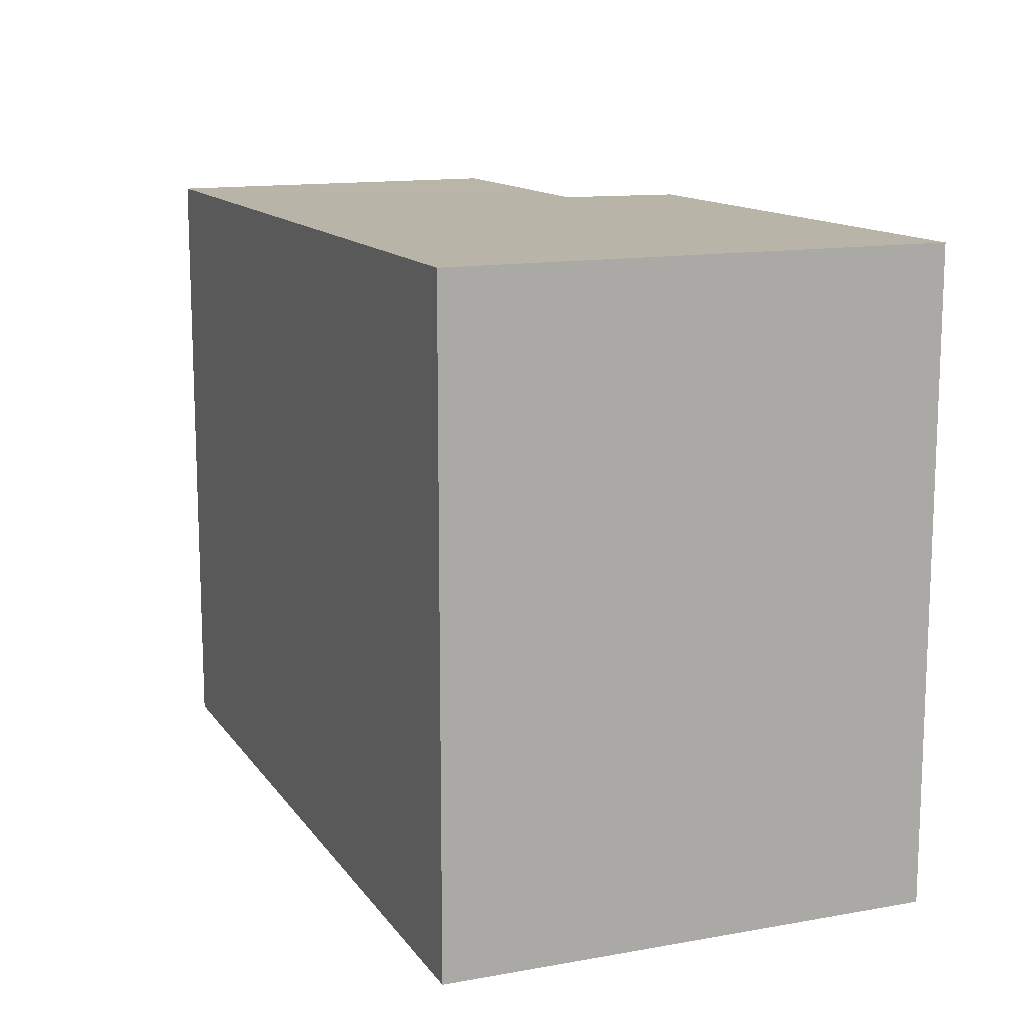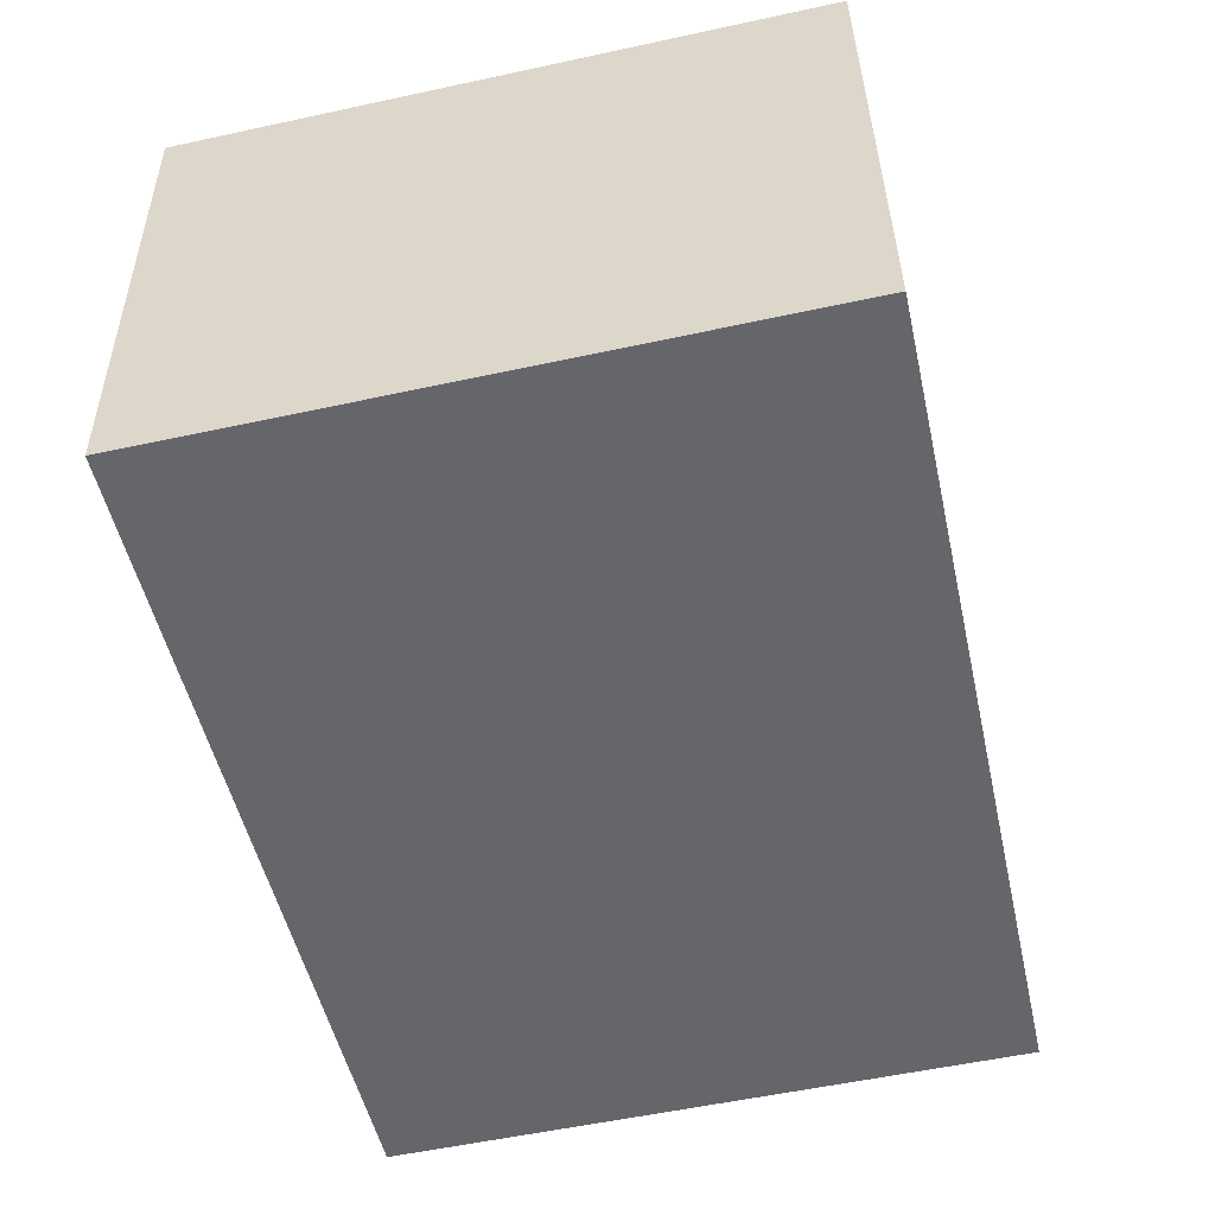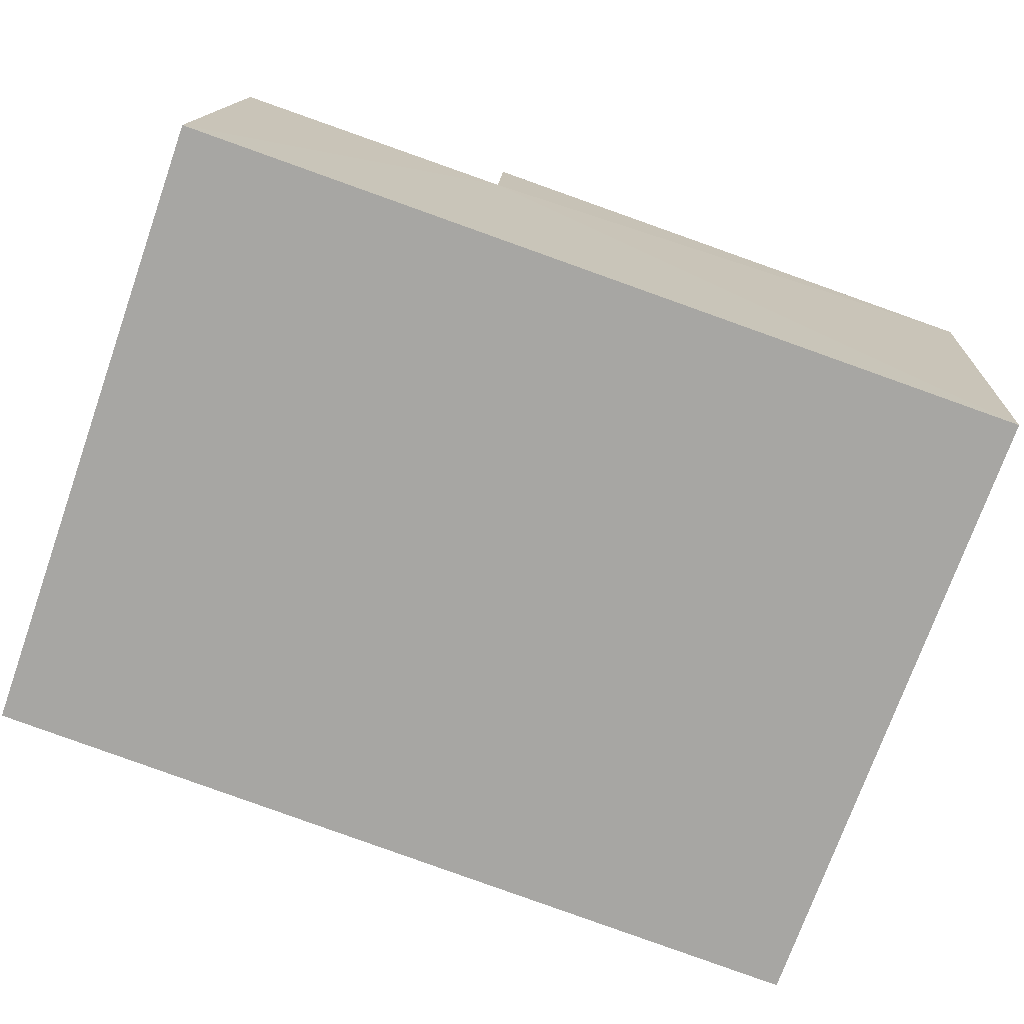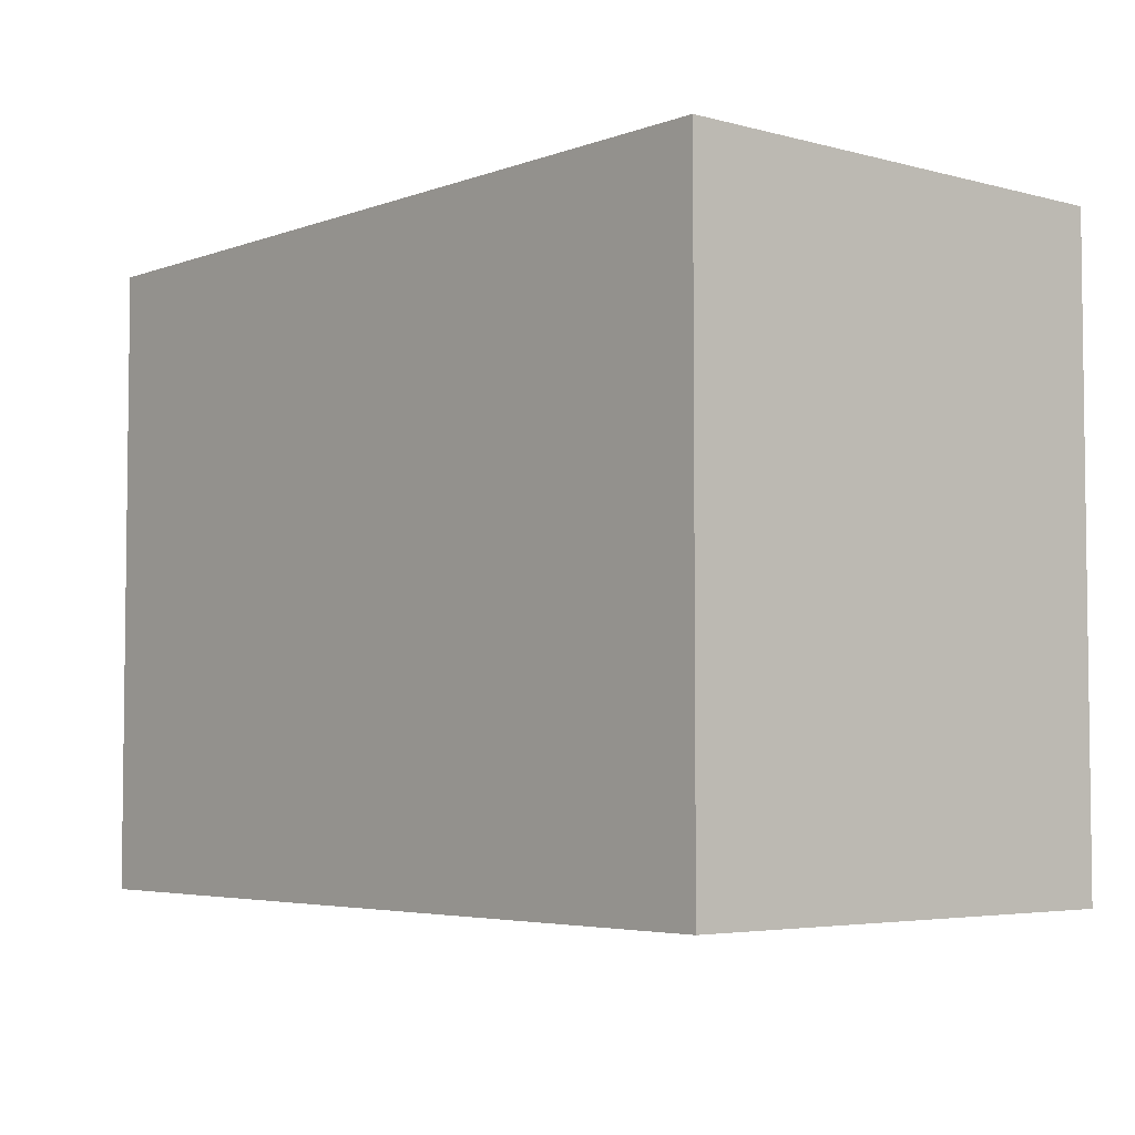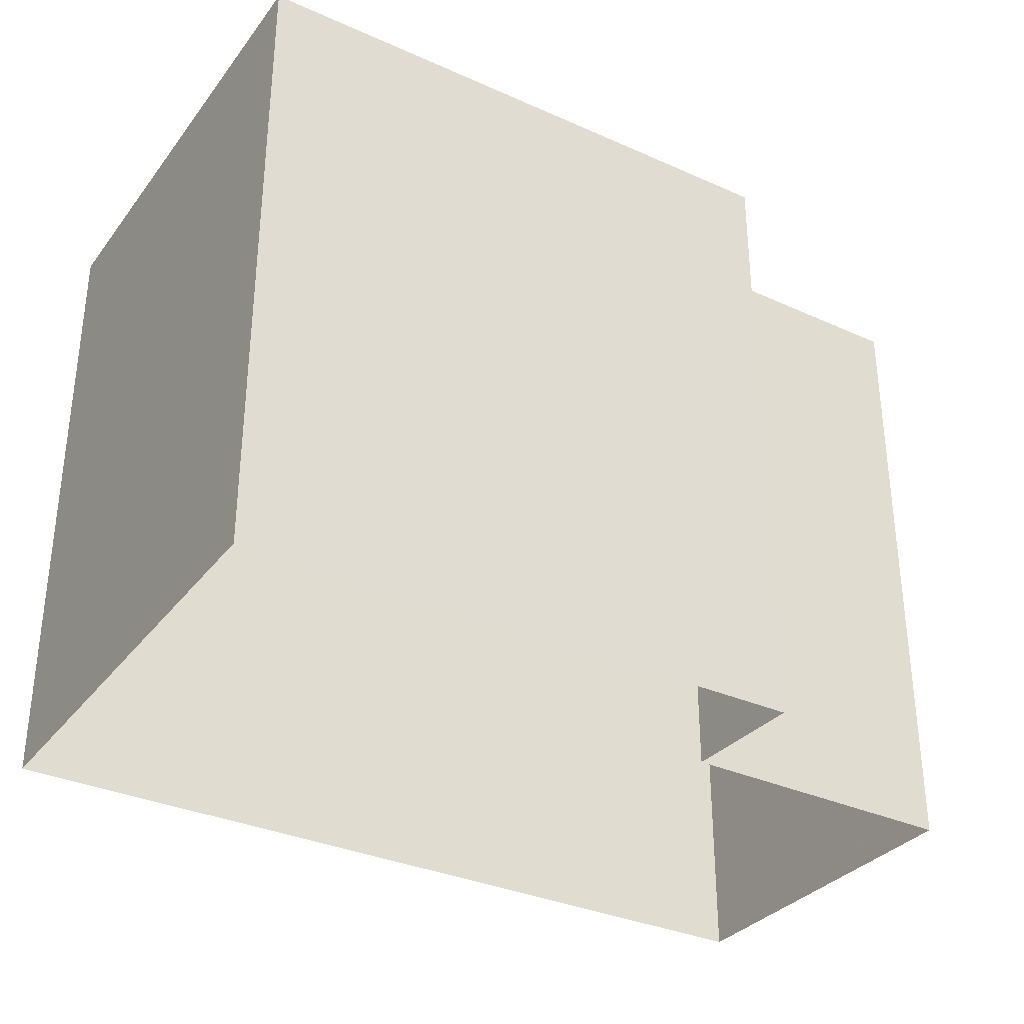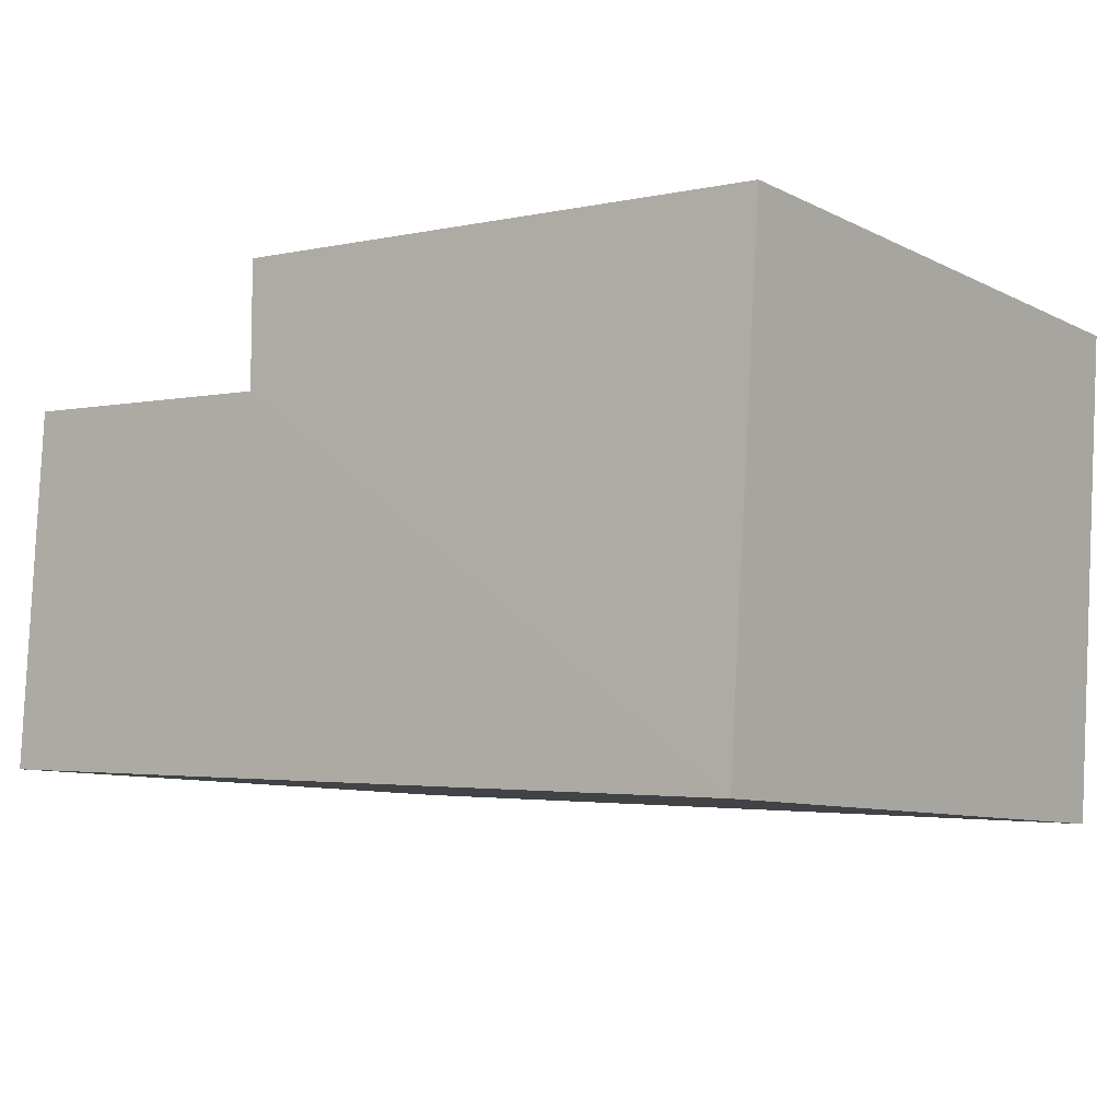
<metadata>
{"format":"obj","ext":"obj","renderer":"f3d","projection":"perspective","resolution":1024,"background":"white","views":[{"elev":13.1,"azim":64.3,"up":"+Z"},{"elev":-55.3,"azim":102.7,"up":"+Y"},{"elev":-73.5,"azim":-19.2,"up":"+Y"},{"elev":-4.5,"azim":45.9,"up":"+Z"},{"elev":-33.2,"azim":144.8,"up":"+Z"},{"elev":-8.7,"azim":37.3,"up":"+Y"}]}
</metadata>
<code>
v -3.73e+05 -1.039e+05 29.47
v -3.73e+05 -1.039e+05 29.47
v -3.73e+05 -1.039e+05 29.47
v -3.73e+05 -1.039e+05 29.47
v -3.73e+05 -1.039e+05 29.47
v -3.73e+05 -1.039e+05 29.47
v -3.73e+05 -1.039e+05 33.11
v -3.73e+05 -1.039e+05 33.11
v -3.73e+05 -1.039e+05 33.11
v -3.73e+05 -1.039e+05 33.11
v -3.73e+05 -1.039e+05 33.11
v -3.73e+05 -1.039e+05 33.11
f 1 2 3
f 1 3 4
f 3 5 4
f 3 6 5
f 7 8 9
f 7 9 10
f 9 11 10
f 9 12 11
f 9 6 3
f 9 8 6
f 7 5 6
f 8 7 6
f 12 2 1
f 11 12 1
f 10 1 4
f 10 11 1
f 12 3 2
f 12 9 3
f 7 4 5
f 7 10 4

</code>
